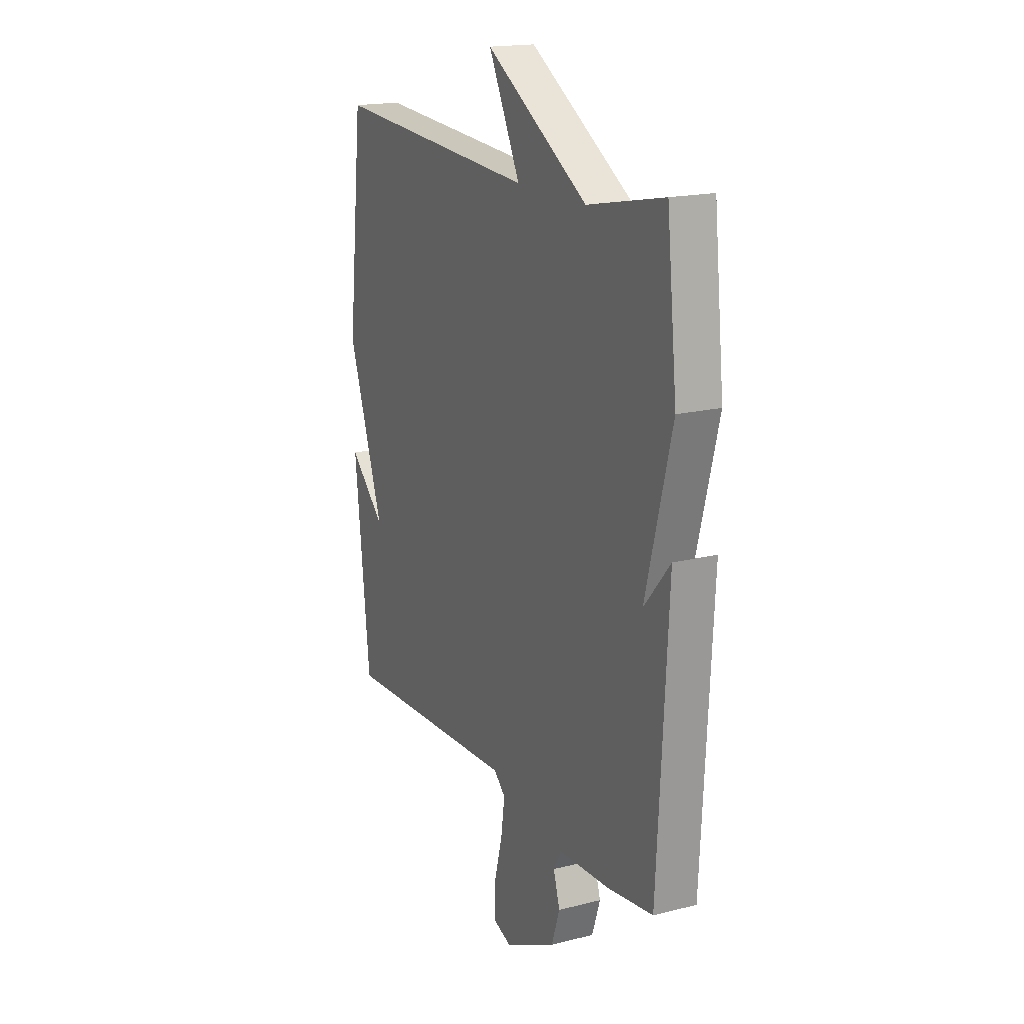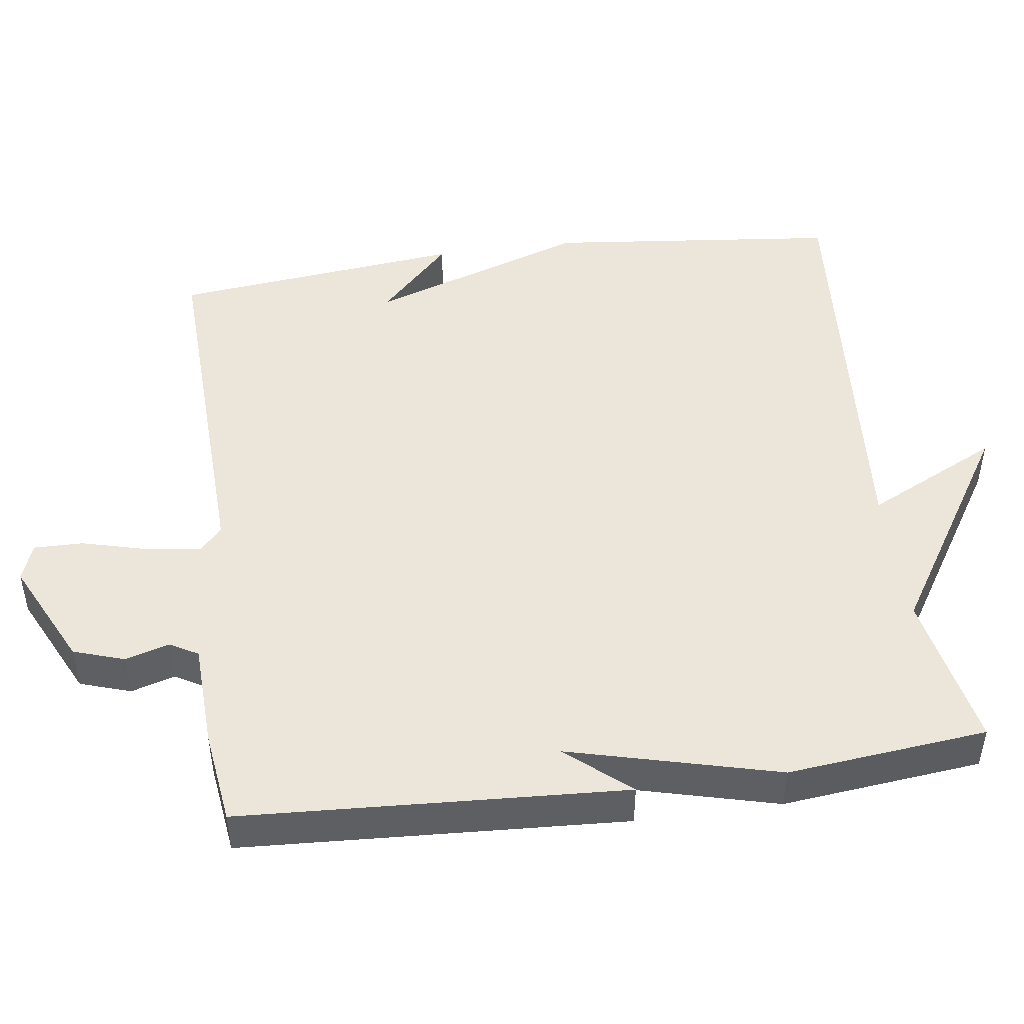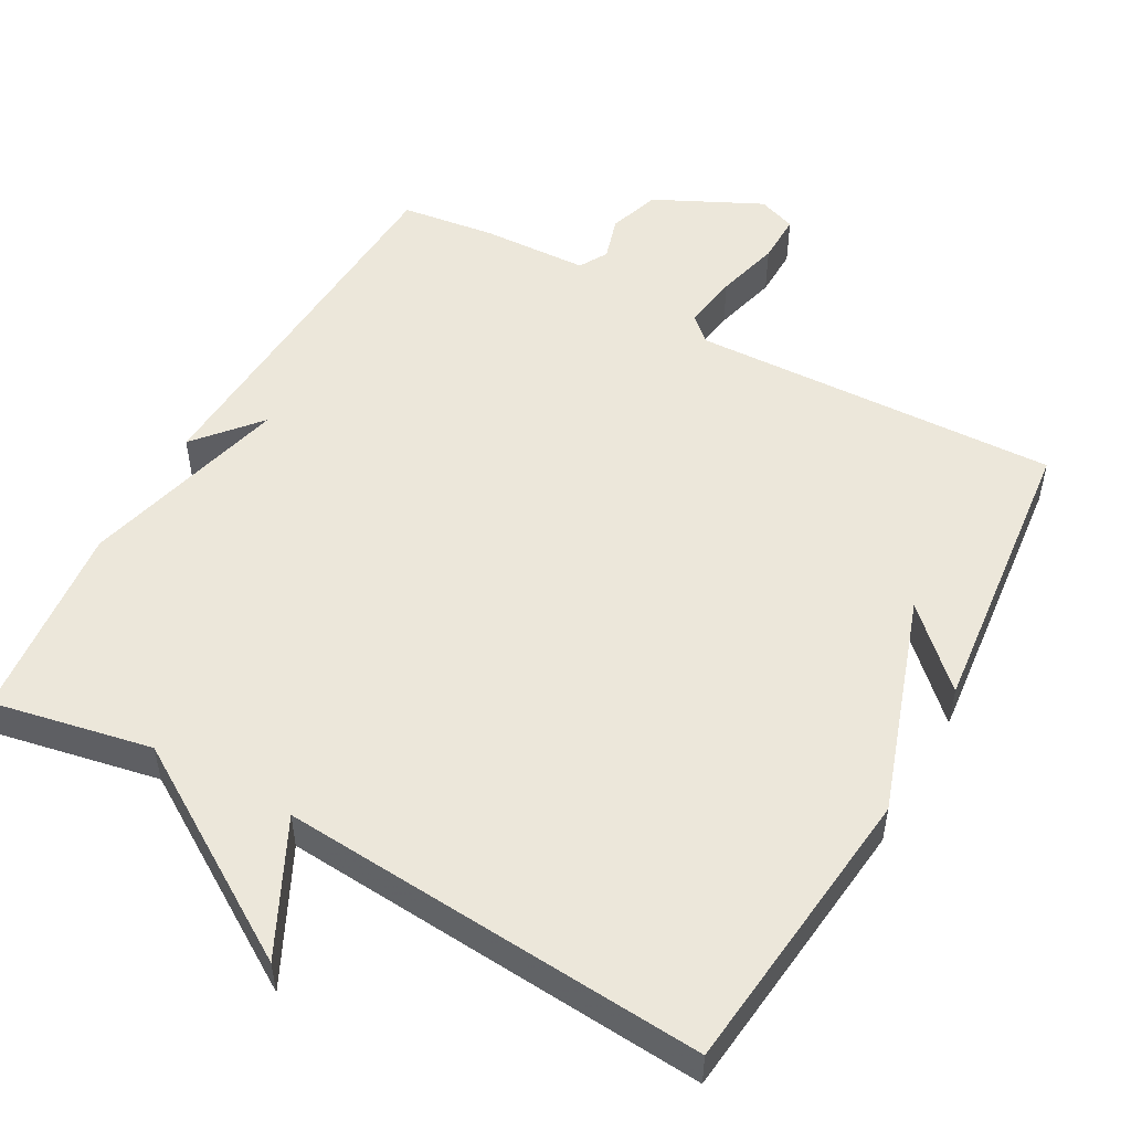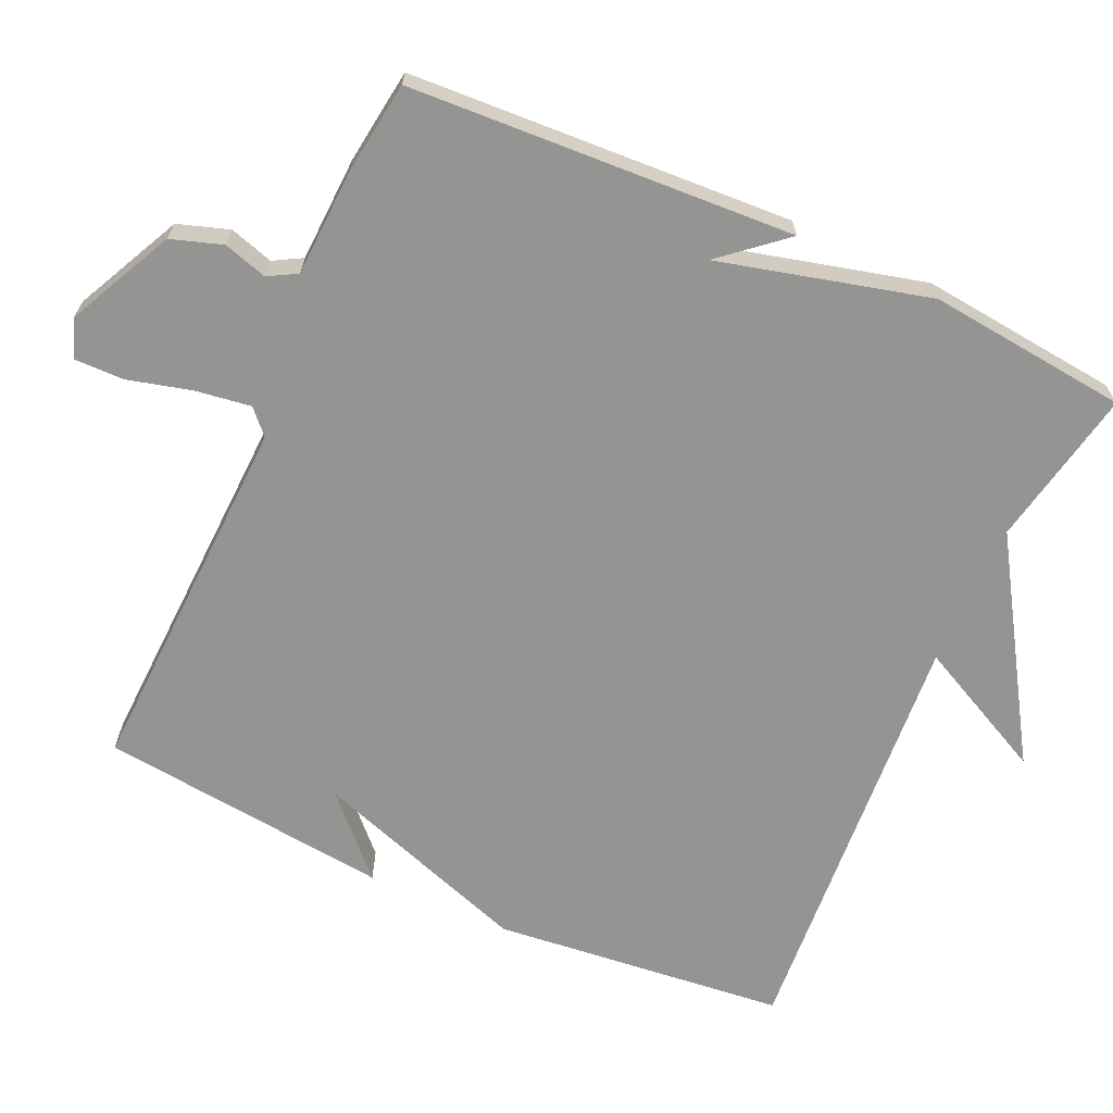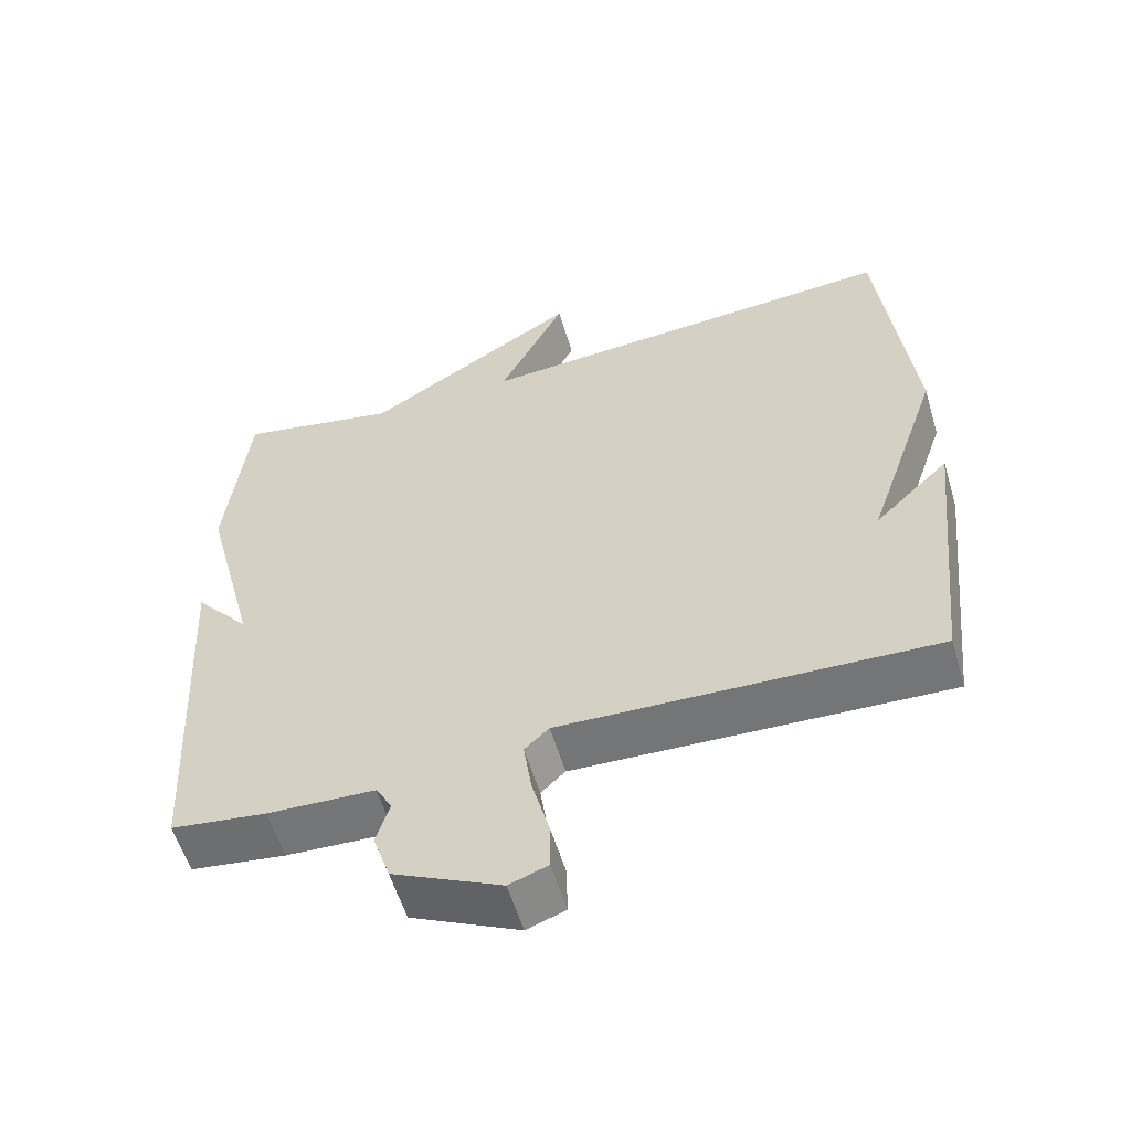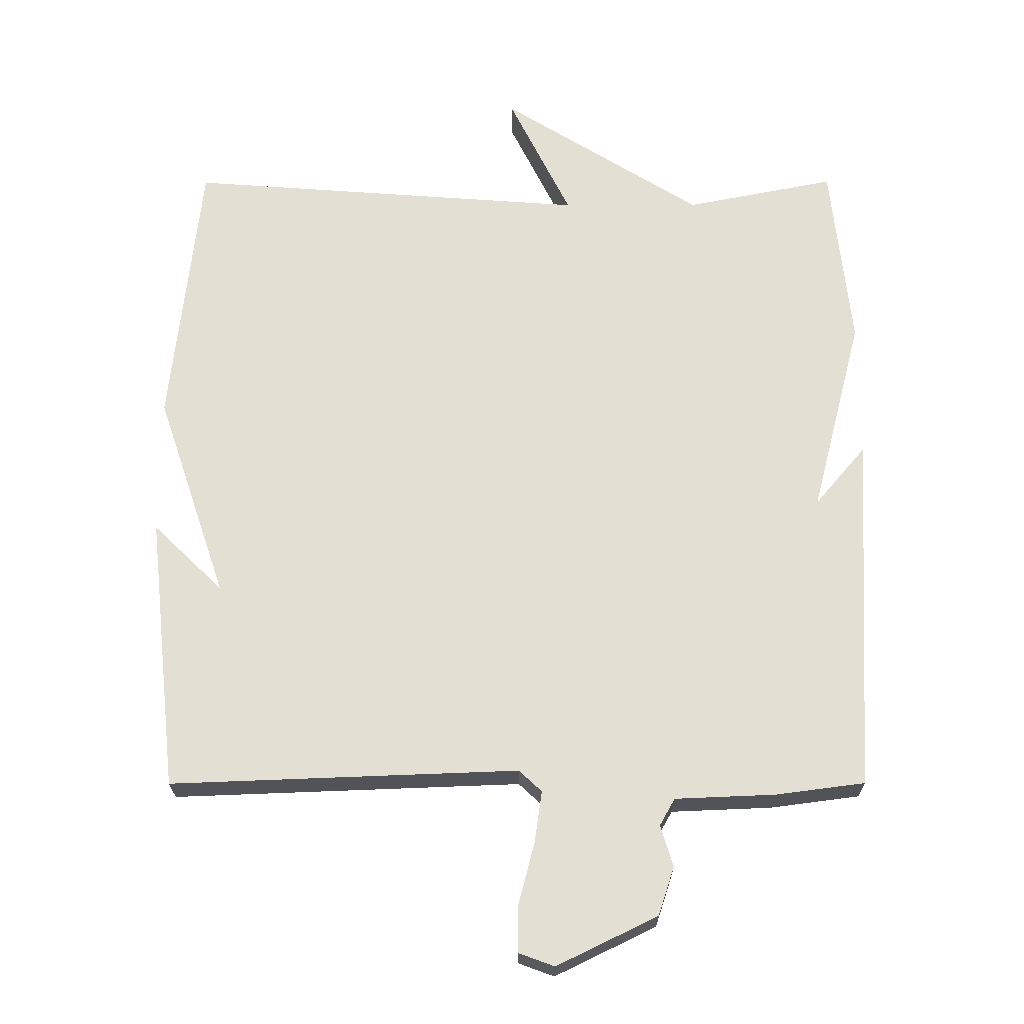
<metadata>
{"format":"obj","ext":"obj","renderer":"f3d","projection":"perspective","resolution":1024,"background":"white","views":[{"elev":17.6,"azim":-116.6,"up":"+Z"},{"elev":47.4,"azim":-97.8,"up":"+Y"},{"elev":51.9,"azim":29.1,"up":"+Y"},{"elev":-67.0,"azim":-114.4,"up":"+Y"},{"elev":-57.3,"azim":16.6,"up":"+Z"},{"elev":-22.9,"azim":-179.8,"up":"+Z"}]}
</metadata>
<code>
v -0.5 0.07 -0.5
v -0.529 0.07 0.026
v -0.455 0.07 -0.061
v -0.529 0.07 0.226
v -0.5 0.07 0.5
v -0.283 0.07 0.457
v 0.007 0.07 0.639
v -0.083 0.07 0.457
v 0.5 0.07 0.5
v 0.543 0.07 0.099
v 0.442 0.07 -0.199
v 0.543 0.07 -0.101
v 0.5 0.07 -0.5
v -0.003 0.07 -0.481
v -0.036 0.07 -0.512
v -0.025 0.07 -0.588
v -0.002 0.07 -0.676
v -0.001 0.07 -0.744
v -0.053 0.07 -0.763
v -0.199 0.07 -0.692
v -0.222 0.07 -0.622
v -0.204 0.07 -0.562
v -0.226 0.07 -0.523
v -0.371 0.07 -0.517
v -0.5 0 -0.5
v -0.529 0 0.026
v -0.455 0 -0.061
v -0.529 0 0.226
v -0.5 0 0.5
v -0.283 0 0.457
v 0.007 0 0.639
v -0.083 0 0.457
v 0.5 0 0.5
v 0.543 0 0.099
v 0.442 0 -0.199
v 0.543 0 -0.101
v 0.5 0 -0.5
v -0.003 0 -0.481
v -0.036 0 -0.512
v -0.025 0 -0.588
v -0.002 0 -0.676
v -0.001 0 -0.744
v -0.053 0 -0.763
v -0.199 0 -0.692
v -0.222 0 -0.622
v -0.204 0 -0.562
v -0.226 0 -0.523
v -0.371 0 -0.517
f 1 2 3
f 24 1 3
f 23 24 3
f 4 5 6
f 3 4 6
f 23 3 6
f 22 23 6
f 20 21 22
f 19 20 22
f 18 19 22
f 17 18 22
f 16 17 22
f 15 16 22 6
f 14 15 6
f 11 12 13
f 11 13 14 6
f 8 9 10 11
f 6 7 8
f 6 8 11
f 27 26 25
f 27 25 48
f 27 48 47
f 30 29 28
f 30 28 27
f 30 27 47
f 30 47 46
f 46 45 44
f 46 44 43
f 46 43 42
f 46 42 41
f 46 41 40
f 30 46 40 39
f 30 39 38
f 37 36 35
f 30 38 37 35
f 35 34 33 32
f 32 31 30
f 35 32 30
f 1 25 26 2
f 2 26 27 3
f 3 27 28 4
f 4 28 29 5
f 5 29 30 6
f 6 30 31 7
f 7 31 32 8
f 8 32 33 9
f 9 33 34 10
f 10 34 35 11
f 11 35 36 12
f 12 36 37 13
f 13 37 38 14
f 14 38 39 15
f 15 39 40 16
f 16 40 41 17
f 17 41 42 18
f 18 42 43 19
f 19 43 44 20
f 20 44 45 21
f 21 45 46 22
f 22 46 47 23
f 23 47 48 24
f 24 48 25 1

</code>
